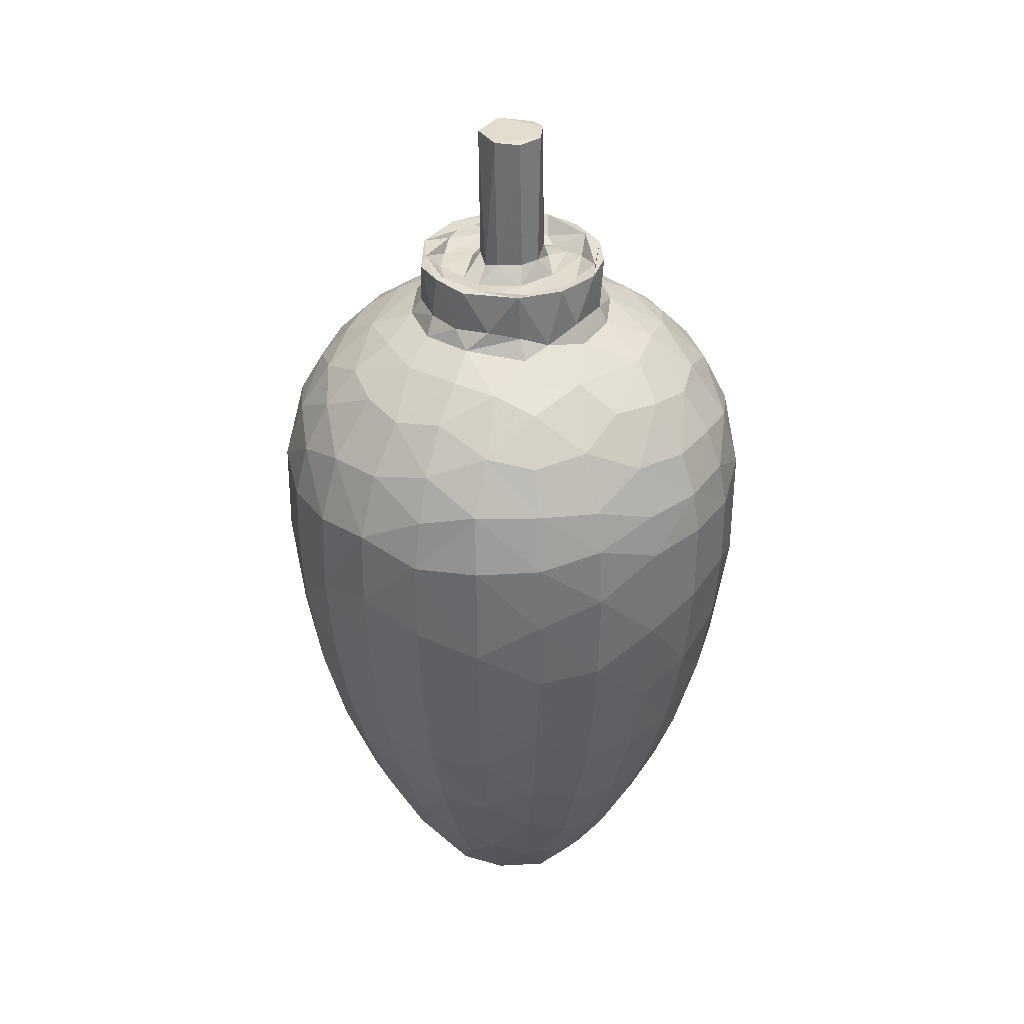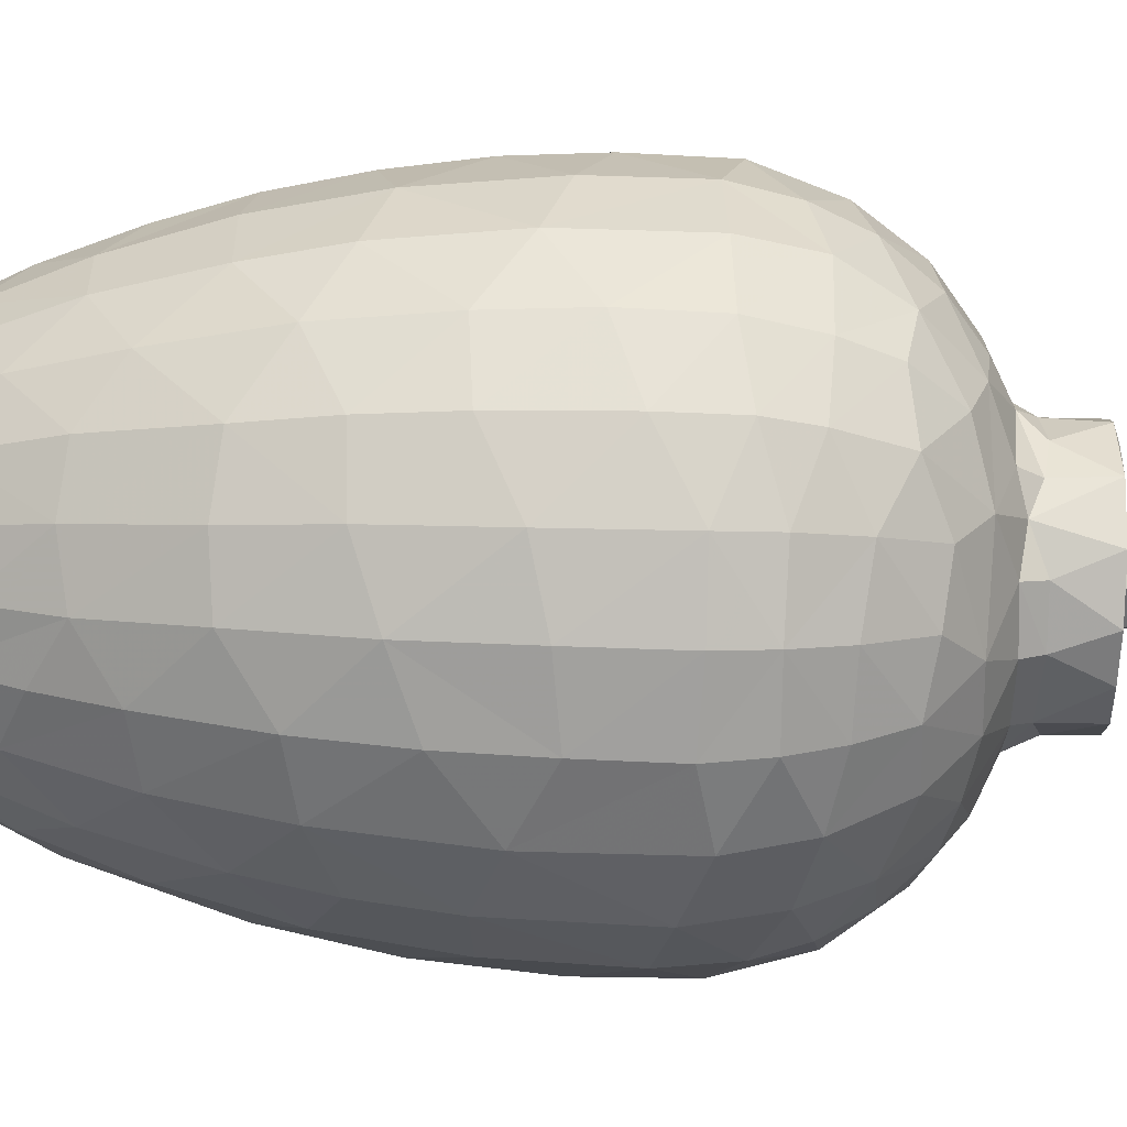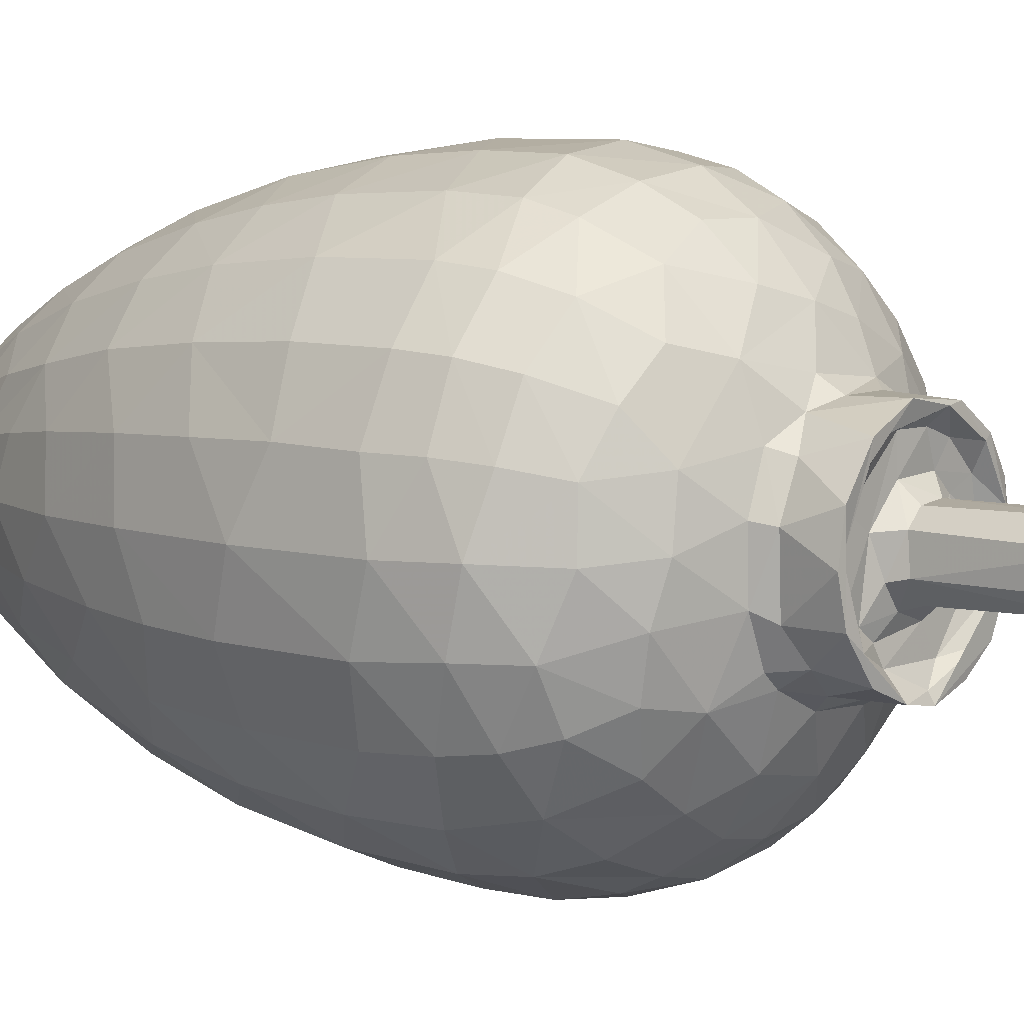
<metadata>
{"format":"obj","ext":"obj","renderer":"f3d","projection":"perspective","resolution":1024,"background":"white","views":[{"elev":35.1,"azim":-171.6,"up":"+Z"},{"elev":40.4,"azim":-87.9,"up":"+Y"},{"elev":6.5,"azim":-50.3,"up":"+Y"}]}
</metadata>
<code>
v 182.9 142.9 46.81
v 166 138.4 87.45
v 170.7 161.8 68.03
v 230 79.7 76.64
v 211.2 92 66.97
v 251.6 80.74 67.81
v 208 118.1 28.44
v 198 130.7 28.95
v 220.7 108 28.95
v 181.8 121 67.44
v 191.1 102.1 76.9
v 206.7 152.4 2.315
v 191.2 162.5 26.48
v 216.5 134.6 0.147
v 210.1 177.4 0.04434
v 235.2 102 28.94
v 229.1 124.1 0.07981
v 242.6 117.2 1.817
v 252.4 101.2 26.48
v 267.4 120.1 0.1463
v 173.6 83.55 172.9
v 179.7 89.54 129.9
v 171.1 80.49 217.4
v 153.7 105.6 193.7
v 169.3 114.7 105.4
v 160.1 108.1 148.4
v 153.6 135.3 129.1
v 156 161.3 108.2
v 145.2 161.7 150.1
v 138 161.6 203.3
v 142.8 132.4 192.9
v 147.3 133.5 159.7
v 152.2 104.6 240.5
v 141 132.1 247.2
v 204.8 79.95 103.4
v 198.2 70.21 147.6
v 225.3 63.48 129.2
v 251.4 66.03 108.2
v 251.7 55.32 149.8
v 195.2 63.81 195.3
v 223.4 57.16 160.8
v 222.1 52.9 193
v 194.3 62.36 240.8
v 251.3 47.86 204.7
v 222.3 51.11 227
v 171.3 80.97 255.6
v 154.8 105.8 266.5
v 177.3 87.29 287
v 138 161.5 256.9
v 145.5 162 284.6
v 146.6 134.1 277.5
v 160.7 107.9 284.5
v 158.2 134.2 299.8
v 168.9 112.7 301.2
v 190.4 99.63 311.5
v 181.6 121.5 317.5
v 163 161 310.1
v 179.2 143 322.4
v 183.3 163.5 326.8
v 221.8 51.86 255.2
v 195.9 65.09 268.2
v 200.3 72.55 290.9
v 224.7 63.74 292.6
v 251.3 48.27 259.5
v 224.4 56.65 277.7
v 251.5 57.84 288.6
v 208.5 87.26 312.8
v 229.6 76.42 310.7
v 224.6 97.69 326.3
v 250.9 73.06 310.1
v 253.5 93.28 326.8
v 199 118.9 327.2
v 220.5 123.4 335.7
v 214.1 129 335.6
v 205.2 147.5 336.4
v 210.9 143.4 343.2
v 211.6 143 364.3
v 204.1 172.3 336.7
v 208 170.8 344.5
v 207.6 160.2 364
v 211.3 163.9 363.1
v 237.5 115.2 336.6
v 233.6 120.8 343.4
v 224.9 126.2 364.2
v 262.3 114 336.4
v 260.4 118 344.8
v 240 119.9 365.6
v 255.8 117.5 364.6
v 255.1 121.8 362.7
v 220.1 130.3 347
v 227.5 142.3 357.6
v 219.3 136.7 364.9
v 219.5 148.4 358.7
v 238.4 129.5 358.7
v 234.9 137.1 357.5
v 235 154.2 361
v 231 168.2 358.3
v 242.4 145.2 360.6
v 257.9 140.7 358.3
v 237.1 155.6 367.9
v 238.1 169 366.3
v 246.8 147 366.5
v 259 148.2 366.3
v 238.1 155 427.8
v 243.7 148.5 427.1
v 237.4 167.6 427.7
v 259.9 148.2 427.7
v 257.5 175.9 427.7
v 181.3 180.7 50.31
v 169.8 183.7 77.58
v 194.6 177.8 24.82
v 214.2 200.5 15.58
v 196.9 194.2 32.44
v 200.7 212.2 47.83
v 184.6 200.4 60.52
v 214.1 226.5 54.92
v 221.8 212.2 23.6
v 207.4 239 88.7
v 229.4 200.1 0.0461
v 272.1 200.7 0.2244
v 235.3 220.6 27.98
v 251.5 206.9 1.859
v 251.7 229.9 40.81
v 231.2 239.6 67.36
v 160.5 186.5 104.5
v 173.8 205.7 89.99
v 149.8 189.1 145.7
v 163.8 212.4 128.7
v 189.3 224 86.2
v 179.8 232.6 127
v 141.3 191.4 217.6
v 144 190.5 182.6
v 156.1 216.6 172.3
v 174.8 238.3 162.6
v 170.7 241.9 207.7
v 152.8 218.8 214.5
v 200.1 249.3 129.9
v 226.8 252.3 103.2
v 224.3 263.8 147.2
v 252.1 250.3 87.96
v 251.1 262.6 127.2
v 197.3 255.3 161.3
v 195.2 259.2 193.3
v 222.4 270.2 190.9
v 194.4 260.8 236.9
v 251.9 269.7 160.5
v 251.7 275.4 207.6
v 222.4 272.1 226
v 141.4 190.6 251.1
v 152.9 218.3 252.9
v 145.1 190.1 272.3
v 152.3 188.1 290.3
v 155.9 216.7 272.2
v 170.9 242.1 252.9
v 163 212.5 291.6
v 174.1 239.6 273.1
v 181.1 232.8 295.1
v 164.9 184.1 309
v 186.7 187 326.1
v 177.1 204.1 313.2
v 212.8 192.1 335.8
v 210.3 178 364.4
v 212.1 215.7 327.8
v 216.8 189.4 344.4
v 193.9 220.4 316.1
v 205.3 241.3 306.6
v 219.7 174.8 358.5
v 244.6 195.6 358.2
v 244.4 181.8 358.5
v 228.6 200.5 338.5
v 223 195.6 364.8
v 222 188.3 364.4
v 233.8 195.2 361.3
v 244.7 175.2 366.2
v 264.5 182.7 357.8
v 256.5 176.2 365.7
v 258.6 195.7 358.8
v 230 235.3 320.8
v 249.8 230.1 326.7
v 238.4 210.6 335
v 241.1 204.6 343.2
v 242.3 204.9 364.8
v 266.4 208 336.5
v 256.4 205.3 345.3
v 260.7 201.7 364.9
v 195.9 259.1 264.2
v 222.1 271.1 259
v 198.3 253.9 282.4
v 223.8 263.6 284.1
v 251.4 275.1 257
v 253.1 267.8 283.9
v 227.5 253 303.2
v 249.6 253.2 306.9
v 246 175.7 427.2
v 269.5 95.8 40.7
v 274.9 76.69 85.92
v 290.4 124.2 15.58
v 284.1 106.9 32.47
v 302.1 110.7 47.77
v 290.2 94.53 60.41
v 290.1 139.4 0.03446
v 292 178.4 0.1647
v 319.4 122.2 62.35
v 302.2 131.8 23.61
v 310.6 145.3 27.96
v 296.9 161.5 1.86
v 319.6 162.1 40.3
v 324.8 142.3 56.76
v 337.6 139.3 88.07
v 276.9 66.11 119.4
v 296.1 83.66 90.84
v 279.8 58.77 152
v 302.3 73.85 128.3
v 313.8 99.04 86.37
v 322.7 89.78 127.3
v 280.6 50.89 244.7
v 280.8 53.35 188.4
v 305.8 68.02 160.6
v 308.8 62.56 226.3
v 307.8 63.82 194.3
v 329.8 83.82 173.3
v 332.1 80.76 214.9
v 331.1 116.1 96.11
v 339.2 110.1 129.5
v 349 105.3 191.7
v 348.6 134.6 126.3
v 340.1 162.1 87.51
v 357.4 133.9 167.1
v 353.5 161.3 131
v 345.2 107.4 161
v 350.7 104.5 226.8
v 361.7 131.9 214.9
v 359.3 161.9 158.3
v 365.2 161.8 203.8
v 280.1 55.17 272.3
v 278.4 63.87 293
v 307.9 62.74 254.8
v 306.1 68.28 279.6
v 332 80.91 252.9
v 330 83.93 271.5
v 325.1 87.63 287.3
v 272.9 77.69 312.4
v 300.2 80.22 302.7
v 281.2 96.03 324.7
v 316.2 98.63 308.6
v 279.4 121.7 336.1
v 272.3 122.7 364.2
v 274.9 124.1 343.2
v 300.1 111.9 326
v 265 129.4 358.8
v 271.9 154.4 358.4
v 285.7 154.5 358.3
v 265.1 154.8 366.2
v 266.4 164.1 365.6
v 272.4 175.6 357.8
v 285.8 132.9 344.2
v 291.3 133.3 336
v 285.4 132.7 364.5
v 278.3 132 364.4
v 285.1 143.8 361.3
v 285.2 168.3 358.5
v 335.8 112.4 298.7
v 325.7 120.7 314.2
v 312.1 137.1 328.6
v 329.1 139.8 317.6
v 334.1 160.6 316.1
v 318.9 173.3 326.9
v 295.8 154 342.8
v 300.6 149.4 335.1
v 295.3 154.8 364.8
v 298.4 175.6 336.3
v 291.7 170.7 364.9
v 349.9 104.6 256.9
v 361.2 132.2 258.8
v 345.4 109 280.4
v 353.6 133.9 284.1
v 365.2 161.4 256.6
v 358.7 162.4 281.5
v 343 137.7 303.2
v 347.5 161.8 301.1
v 266.9 163.6 427.5
v 286.9 189.5 1.644
v 295.7 205.8 29.92
v 266.5 217.1 21.6
v 282.6 215.3 29.3
v 270.4 232.5 51.5
v 291 231.6 66.79
v 316.3 179.4 38.47
v 306 193.3 31.11
v 321.8 201.3 67.57
v 309.3 219.3 69.62
v 274.7 246.8 86.75
v 337.2 184.4 87.3
v 297.9 241.5 98.56
v 319.1 229 107.5
v 333.9 210.1 108.1
v 325.4 235.5 141.8
v 278.3 258.7 126.1
v 279.8 267.5 168.2
v 302.5 249.4 128.9
v 305.8 255.2 161.1
v 281.2 271.8 215.8
v 308 259.2 193.7
v 329.8 239.8 175.9
v 308.8 260.6 226.1
v 332.4 242.3 216.8
v 348.3 188.2 124.6
v 357.4 189.8 168
v 343.5 214.1 147.8
v 361.8 191 216.6
v 349.3 217.7 193.5
v 350.7 218.7 226.8
v 262.7 171.9 362.8
v 269.6 191.9 359.3
v 281.4 180.7 359.5
v 272.5 200.6 343.7
v 286.9 195.9 335.8
v 285.2 190.7 344.4
v 280.1 190.4 364.9
v 268.5 202.7 363.9
v 292.3 179.5 363.8
v 282.7 192.7 364.7
v 273.6 241.5 315.6
v 269.1 224.3 328.4
v 294.9 236.6 312.4
v 292.7 212.8 328.3
v 306.8 194 328.9
v 321.6 201.9 317.5
v 293.7 174.7 343.9
v 310.7 221.6 314.4
v 334.5 209.1 301.7
v 325.1 235.2 288.5
v 281 271.5 254.7
v 279.3 266.5 277.3
v 277.3 257.2 296.9
v 308.6 259.4 261.4
v 331.7 242.2 257.6
v 303.2 250.5 290.4
v 361.3 190.6 259.7
v 352.4 189.3 287
v 350.1 218.3 255.3
v 344.2 216.7 280.1
v 339 184.2 308.3
f 11 10 8
f 11 8 7
f 11 9 5
f 11 7 9
f 14 8 12
f 8 1 12
f 8 14 7
f 12 15 14
f 1 8 10
f 1 3 13
f 12 1 13
f 17 9 14
f 17 18 9
f 9 7 14
f 18 16 9
f 18 17 20
f 18 19 16
f 5 16 4
f 5 9 16
f 16 19 6
f 16 6 4
f 14 15 17
f 23 24 21
f 25 11 22
f 22 26 25
f 25 26 27
f 1 10 2
f 2 10 25
f 2 3 1
f 28 3 2
f 2 27 28
f 27 29 28
f 2 25 27
f 31 32 24
f 32 26 24
f 21 26 22
f 21 24 26
f 31 24 33
f 31 33 34
f 27 26 32
f 29 27 32
f 32 31 29
f 29 31 30
f 22 35 36
f 35 37 36
f 35 5 4
f 4 6 38
f 4 38 37
f 4 37 35
f 37 38 39
f 22 36 21
f 21 36 40
f 42 40 36
f 42 36 41
f 40 23 21
f 40 43 23
f 37 41 36
f 37 39 41
f 41 44 42
f 39 44 41
f 10 11 25
f 35 11 5
f 22 11 35
f 46 48 47
f 34 30 31
f 34 49 30
f 33 24 23
f 33 23 46
f 46 47 33
f 33 47 34
f 47 52 51
f 51 52 53
f 48 52 47
f 47 51 34
f 34 51 49
f 49 51 50
f 52 48 54
f 48 55 54
f 52 54 53
f 54 56 53
f 51 53 50
f 53 57 50
f 53 56 58
f 53 58 57
f 57 58 59
f 23 43 46
f 40 42 43
f 43 42 45
f 45 60 43
f 46 43 61
f 46 61 48
f 48 61 62
f 43 60 61
f 61 63 62
f 44 45 42
f 45 64 60
f 44 64 45
f 60 65 61
f 60 64 65
f 61 65 63
f 65 64 66
f 48 62 67
f 62 68 67
f 62 63 68
f 67 68 69
f 65 66 63
f 63 70 68
f 63 66 70
f 68 71 69
f 70 71 68
f 48 67 55
f 54 55 56
f 55 72 56
f 55 67 72
f 72 67 69
f 72 73 74
f 56 72 58
f 72 75 58
f 58 75 59
f 72 74 75
f 75 74 76
f 75 79 78
f 75 76 79
f 76 77 80
f 76 80 79
f 69 73 72
f 69 82 73
f 82 83 73
f 69 71 82
f 82 86 83
f 82 85 86
f 83 87 84
f 83 86 88
f 83 88 87
f 73 90 74
f 74 90 76
f 73 83 90
f 90 77 76
f 90 84 77
f 90 83 84
f 91 93 92
f 95 92 94
f 95 91 92
f 93 91 97
f 91 96 97
f 89 94 87
f 94 99 95
f 95 99 98
f 91 95 98
f 91 98 96
f 98 100 96
f 96 101 97
f 98 103 102
f 98 99 103
f 77 92 81
f 84 92 77
f 84 87 92
f 87 94 92
f 81 92 93
f 100 98 102
f 96 100 101
f 100 102 105
f 104 100 105
f 100 104 106
f 105 102 107
f 109 3 110
f 13 15 12
f 15 13 111
f 15 111 113
f 113 114 112
f 15 113 112
f 111 13 109
f 13 3 109
f 111 109 113
f 109 115 113
f 113 115 114
f 114 117 112
f 114 116 117
f 15 112 119
f 119 112 117
f 117 121 119
f 119 121 122
f 121 123 122
f 117 116 121
f 121 116 124
f 121 124 123
f 3 125 110
f 3 28 125
f 109 110 126
f 110 125 126
f 125 28 127
f 28 29 127
f 127 128 125
f 125 128 126
f 129 126 130
f 126 128 130
f 29 30 132
f 29 132 127
f 132 30 131
f 127 133 128
f 127 132 133
f 128 133 134
f 130 128 134
f 133 131 136
f 132 131 133
f 133 136 135
f 133 135 134
f 109 126 115
f 115 126 129
f 115 129 114
f 114 129 116
f 129 118 116
f 129 130 137
f 116 118 124
f 129 137 118
f 118 137 138
f 118 138 124
f 124 140 123
f 124 138 140
f 138 137 139
f 138 141 140
f 138 139 141
f 130 134 137
f 137 134 142
f 134 135 143
f 134 143 142
f 137 142 139
f 142 144 139
f 142 143 144
f 139 146 141
f 139 144 146
f 146 144 147
f 30 49 149
f 30 149 131
f 49 50 151
f 151 50 152
f 49 151 149
f 149 151 153
f 131 149 150
f 131 150 136
f 136 150 154
f 136 154 135
f 149 153 150
f 151 152 153
f 152 155 153
f 150 153 154
f 153 156 154
f 155 157 153
f 153 157 156
f 50 57 158
f 50 158 152
f 57 59 158
f 59 159 158
f 152 158 155
f 158 159 160
f 158 160 155
f 155 160 157
f 59 75 78
f 59 78 159
f 159 78 161
f 79 80 162
f 159 161 163
f 78 79 161
f 79 164 161
f 79 162 164
f 160 159 165
f 159 163 165
f 160 165 157
f 157 165 166
f 165 163 166
f 81 93 167
f 93 97 167
f 167 97 168
f 161 164 170
f 162 171 164
f 164 171 170
f 167 173 172
f 167 168 173
f 97 101 169
f 101 174 169
f 169 176 175
f 169 174 176
f 97 169 168
f 163 178 166
f 161 170 163
f 170 180 163
f 170 182 181
f 170 171 182
f 163 179 178
f 180 170 181
f 181 184 183
f 180 183 179
f 181 183 180
f 181 182 184
f 168 177 185
f 180 179 163
f 135 154 145
f 135 145 143
f 145 148 143
f 143 148 144
f 154 156 186
f 156 157 188
f 156 188 186
f 154 186 145
f 145 186 187
f 186 188 189
f 145 187 148
f 186 189 187
f 189 191 187
f 187 191 190
f 147 144 148
f 148 187 190
f 147 148 190
f 188 157 166
f 188 166 192
f 178 192 166
f 188 192 189
f 178 193 192
f 179 193 178
f 189 193 191
f 189 192 193
f 80 77 162
f 77 81 162
f 162 81 171
f 167 172 81
f 171 81 172
f 171 172 182
f 100 106 101
f 174 194 176
f 172 173 182
f 101 106 174
f 106 194 174
f 194 108 176
f 106 104 108
f 106 108 194
f 173 185 182
f 168 185 173
f 195 196 6
f 19 18 20
f 20 195 19
f 20 198 195
f 198 197 199
f 20 197 198
f 19 195 6
f 195 198 200
f 195 200 196
f 17 201 20
f 17 15 201
f 20 201 197
f 198 199 200
f 199 197 204
f 199 204 203
f 201 204 197
f 204 201 205
f 201 206 205
f 205 206 207
f 204 205 203
f 205 208 203
f 205 207 208
f 6 196 38
f 38 196 210
f 38 210 39
f 210 212 39
f 210 213 212
f 196 213 210
f 196 211 213
f 211 215 213
f 211 214 215
f 39 217 44
f 39 212 217
f 44 217 216
f 212 213 218
f 217 212 220
f 218 220 212
f 213 215 218
f 218 215 221
f 218 221 220
f 217 220 219
f 220 221 222
f 196 200 211
f 200 214 211
f 200 199 214
f 199 203 214
f 203 223 214
f 214 224 215
f 214 223 224
f 223 226 224
f 208 209 203
f 203 209 223
f 209 208 227
f 208 207 227
f 223 209 226
f 209 229 226
f 209 227 229
f 226 229 228
f 215 224 221
f 224 230 221
f 230 225 221
f 224 226 228
f 224 228 230
f 230 228 225
f 221 225 222
f 222 225 231
f 225 228 232
f 225 232 231
f 228 229 233
f 228 233 234
f 228 234 232
f 64 44 216
f 217 219 216
f 64 235 66
f 235 236 66
f 64 216 235
f 216 237 235
f 216 219 237
f 219 239 237
f 220 222 219
f 235 237 238
f 235 238 236
f 237 239 238
f 238 239 240
f 238 240 241
f 66 242 70
f 66 236 242
f 70 242 71
f 236 243 242
f 236 238 243
f 242 243 244
f 243 241 245
f 238 241 243
f 71 242 244
f 71 244 85
f 85 244 246
f 71 85 82
f 88 86 247
f 85 246 86
f 86 246 248
f 244 249 246
f 86 248 247
f 89 250 94
f 94 250 99
f 250 252 99
f 99 252 251
f 99 251 103
f 103 251 253
f 251 254 253
f 251 255 254
f 248 246 256
f 246 257 256
f 248 258 247
f 250 260 252
f 250 259 260
f 248 256 258
f 251 252 261
f 243 245 244
f 244 245 249
f 249 245 263
f 249 263 264
f 263 265 264
f 264 265 266
f 264 266 267
f 246 249 257
f 257 268 256
f 249 264 257
f 257 264 269
f 256 268 258
f 258 268 270
f 269 268 257
f 269 267 271
f 268 269 271
f 252 272 261
f 269 264 267
f 222 239 219
f 231 273 239
f 222 231 239
f 231 274 273
f 239 273 240
f 240 275 241
f 240 273 275
f 273 274 275
f 231 232 274
f 275 274 276
f 276 274 278
f 274 277 278
f 274 232 277
f 232 234 277
f 241 262 245
f 275 262 241
f 245 262 263
f 275 279 262
f 262 279 263
f 265 263 279
f 265 279 266
f 279 280 266
f 275 276 279
f 276 280 279
f 276 278 280
f 87 88 89
f 250 89 259
f 88 259 89
f 102 103 107
f 253 254 281
f 247 258 88
f 88 270 259
f 88 258 270
f 259 270 260
f 103 253 107
f 253 281 107
f 105 107 104
f 104 107 108
f 260 270 272
f 252 260 272
f 119 120 15
f 201 15 202
f 15 120 202
f 202 120 282
f 120 283 282
f 119 122 120
f 122 284 120
f 123 284 122
f 120 284 285
f 120 285 283
f 284 123 286
f 284 286 285
f 286 287 285
f 201 202 206
f 206 202 288
f 207 206 288
f 202 282 289
f 282 283 289
f 288 202 289
f 289 290 288
f 285 291 283
f 291 285 287
f 289 283 291
f 291 290 289
f 207 288 293
f 287 294 291
f 294 295 291
f 290 291 296
f 296 291 295
f 123 140 286
f 140 292 286
f 286 292 287
f 140 298 292
f 140 141 298
f 298 300 292
f 298 141 299
f 287 292 294
f 292 300 294
f 294 300 295
f 300 297 295
f 141 146 299
f 146 147 299
f 299 147 302
f 298 299 301
f 298 301 300
f 299 303 301
f 301 297 300
f 304 297 301
f 301 303 304
f 299 302 303
f 302 305 303
f 304 303 306
f 227 207 293
f 288 290 293
f 307 293 296
f 227 307 229
f 227 293 307
f 307 308 229
f 290 296 293
f 307 296 309
f 296 297 309
f 296 295 297
f 229 308 233
f 233 308 234
f 307 309 308
f 234 308 310
f 309 297 304
f 309 304 311
f 308 309 311
f 304 306 311
f 308 311 310
f 303 305 306
f 175 176 313
f 255 313 254
f 313 255 175
f 169 177 168
f 169 175 177
f 175 314 177
f 177 314 185
f 251 261 255
f 255 261 315
f 261 272 315
f 317 316 318
f 255 315 175
f 175 315 314
f 315 319 314
f 316 322 318
f 316 320 322
f 321 318 322
f 179 324 323
f 325 323 324
f 316 183 184
f 184 182 320
f 316 184 320
f 179 183 324
f 316 317 183
f 183 326 324
f 317 326 183
f 324 326 325
f 271 329 268
f 268 329 321
f 268 321 270
f 271 318 329
f 318 271 317
f 271 327 317
f 326 317 327
f 329 318 321
f 327 271 267
f 267 328 327
f 326 330 325
f 330 326 328
f 330 328 331
f 332 325 330
f 332 330 331
f 326 327 328
f 190 191 333
f 333 191 334
f 333 334 336
f 335 334 191
f 147 333 302
f 147 190 333
f 302 333 305
f 305 333 336
f 305 336 306
f 306 336 337
f 335 338 334
f 334 338 336
f 338 332 336
f 336 332 337
f 193 179 323
f 335 193 323
f 191 193 335
f 325 335 323
f 335 325 338
f 332 338 325
f 277 339 278
f 339 340 278
f 312 306 337
f 311 312 310
f 310 312 339
f 312 341 339
f 306 312 311
f 337 341 312
f 341 342 339
f 339 342 340
f 337 342 341
f 234 339 277
f 234 310 339
f 266 343 267
f 266 280 343
f 343 328 267
f 278 340 280
f 280 340 343
f 340 331 343
f 328 343 331
f 342 332 331
f 340 342 331
f 342 337 332
f 313 281 254
f 314 319 185
f 315 272 319
f 320 319 322
f 319 272 322
f 176 108 313
f 108 107 281
f 313 108 281
f 182 185 320
f 185 319 320
f 270 321 272
f 272 321 322

</code>
